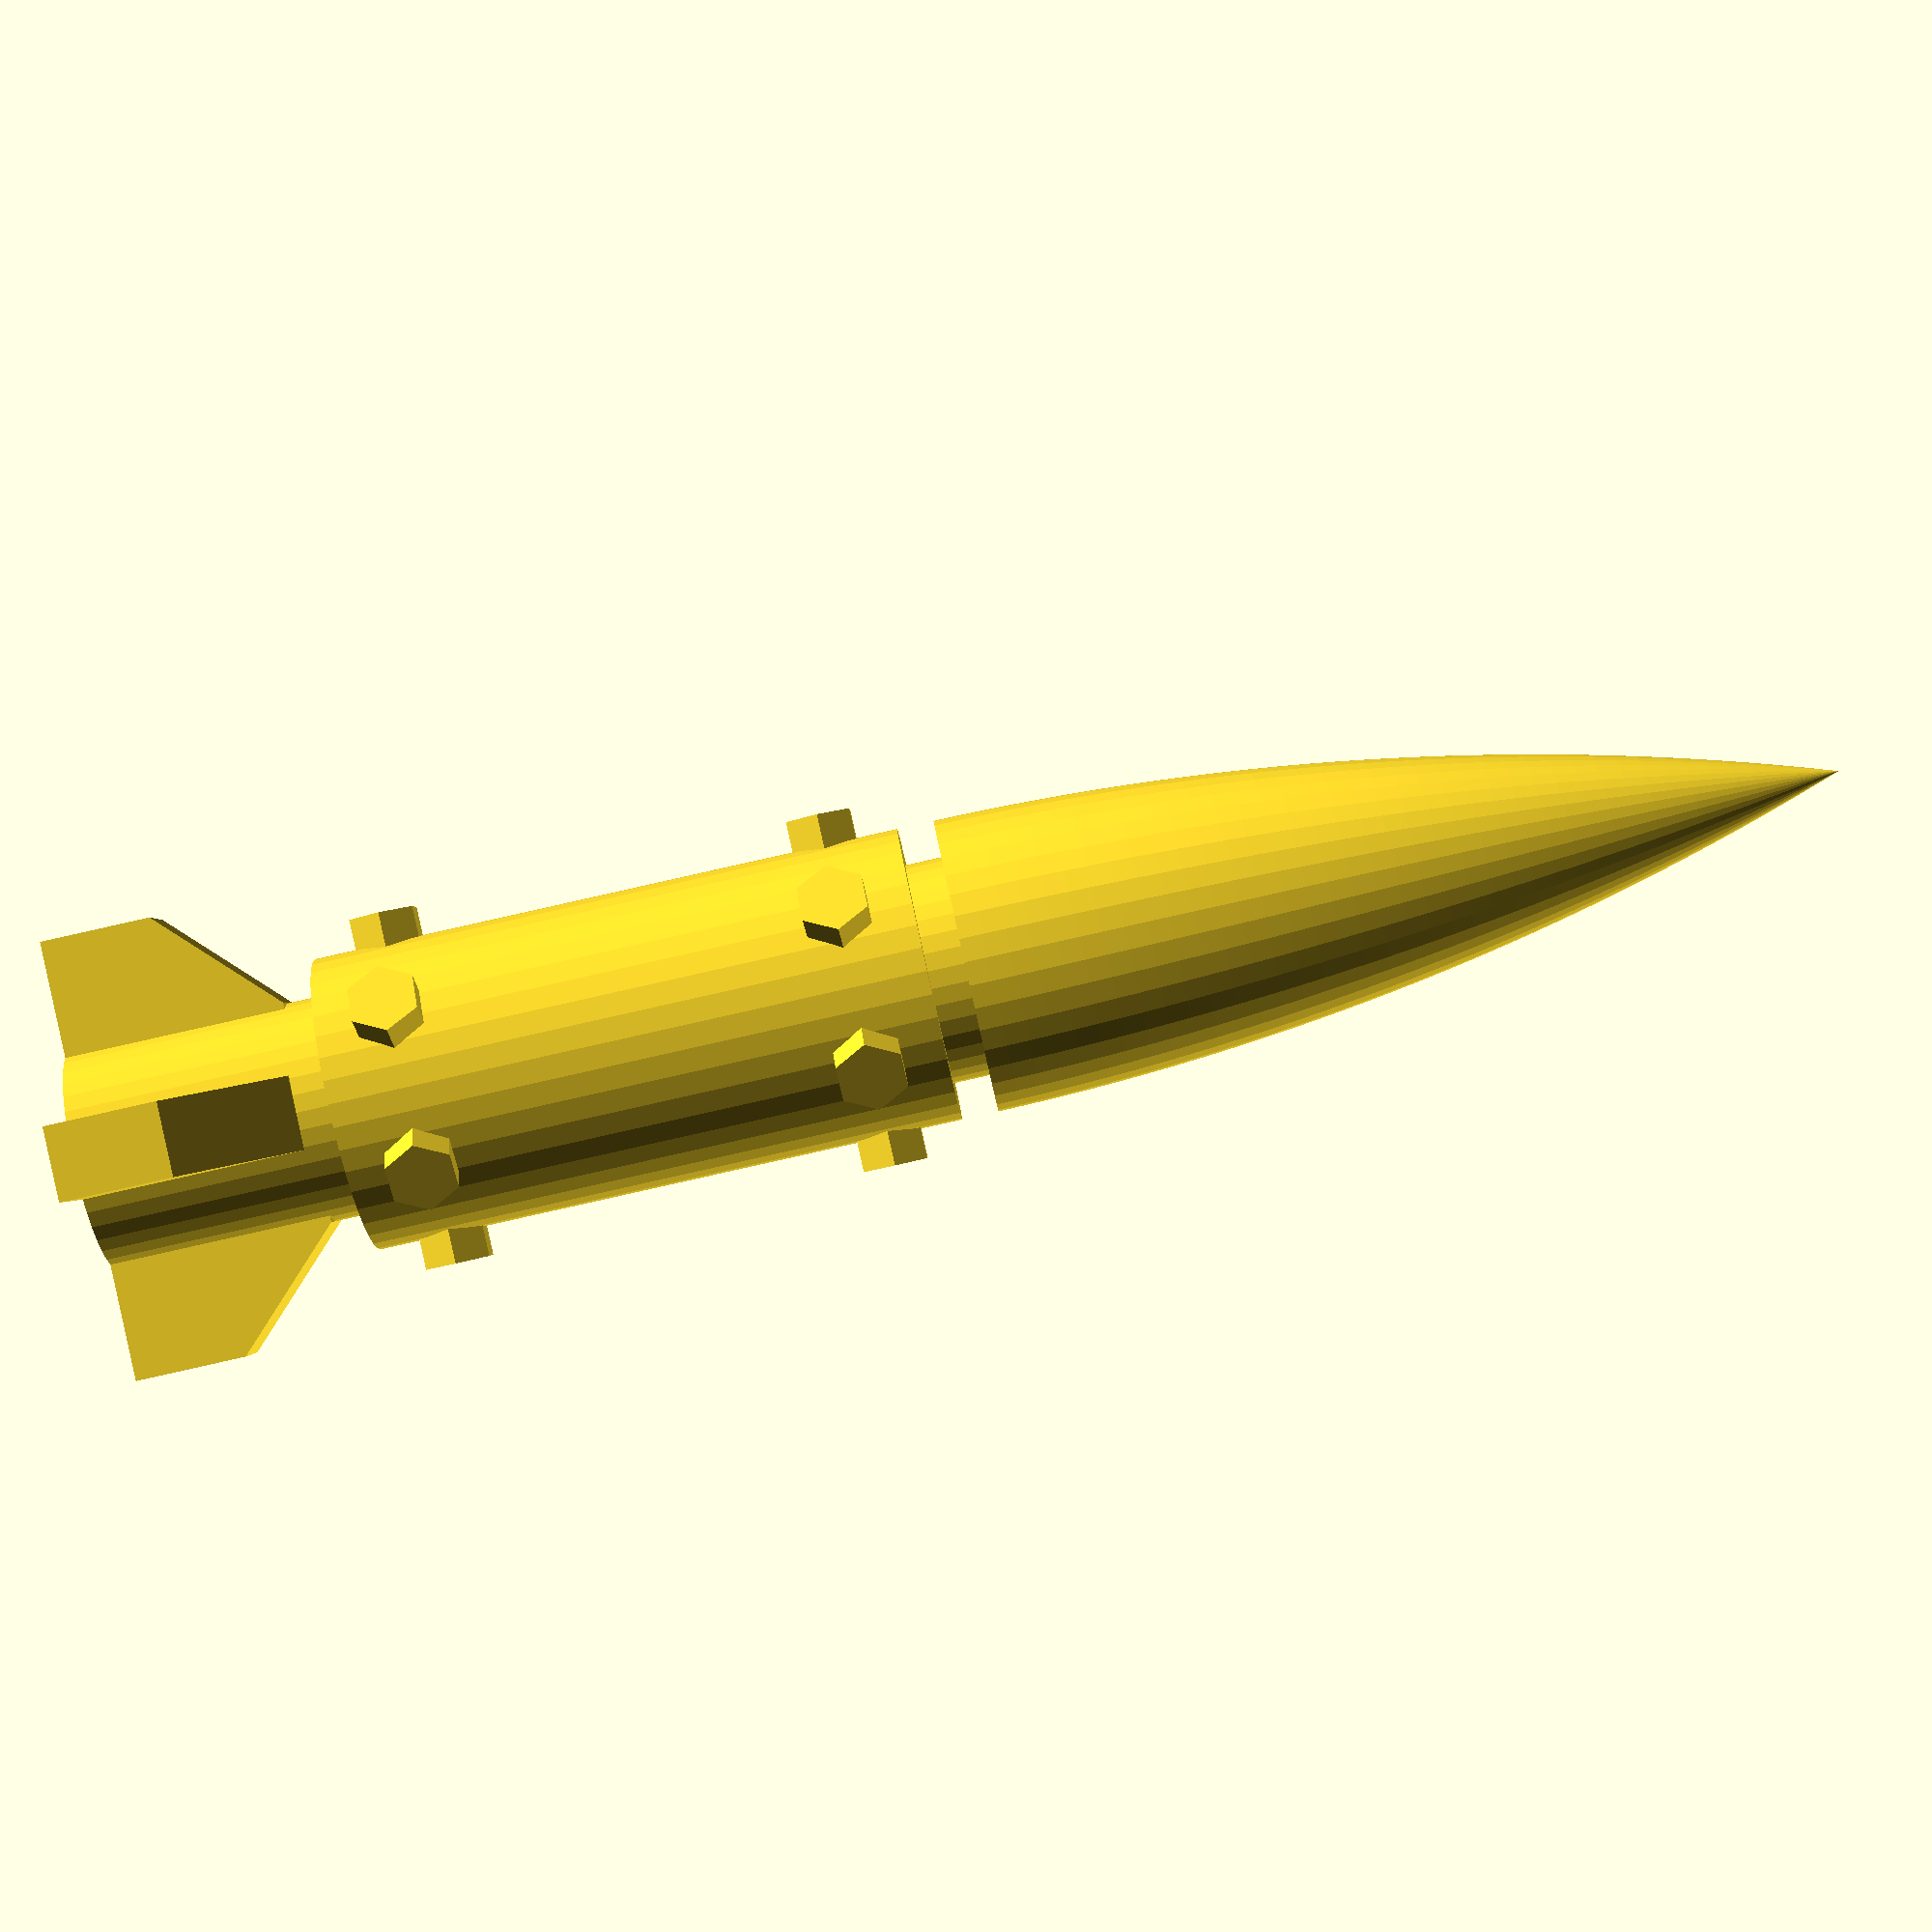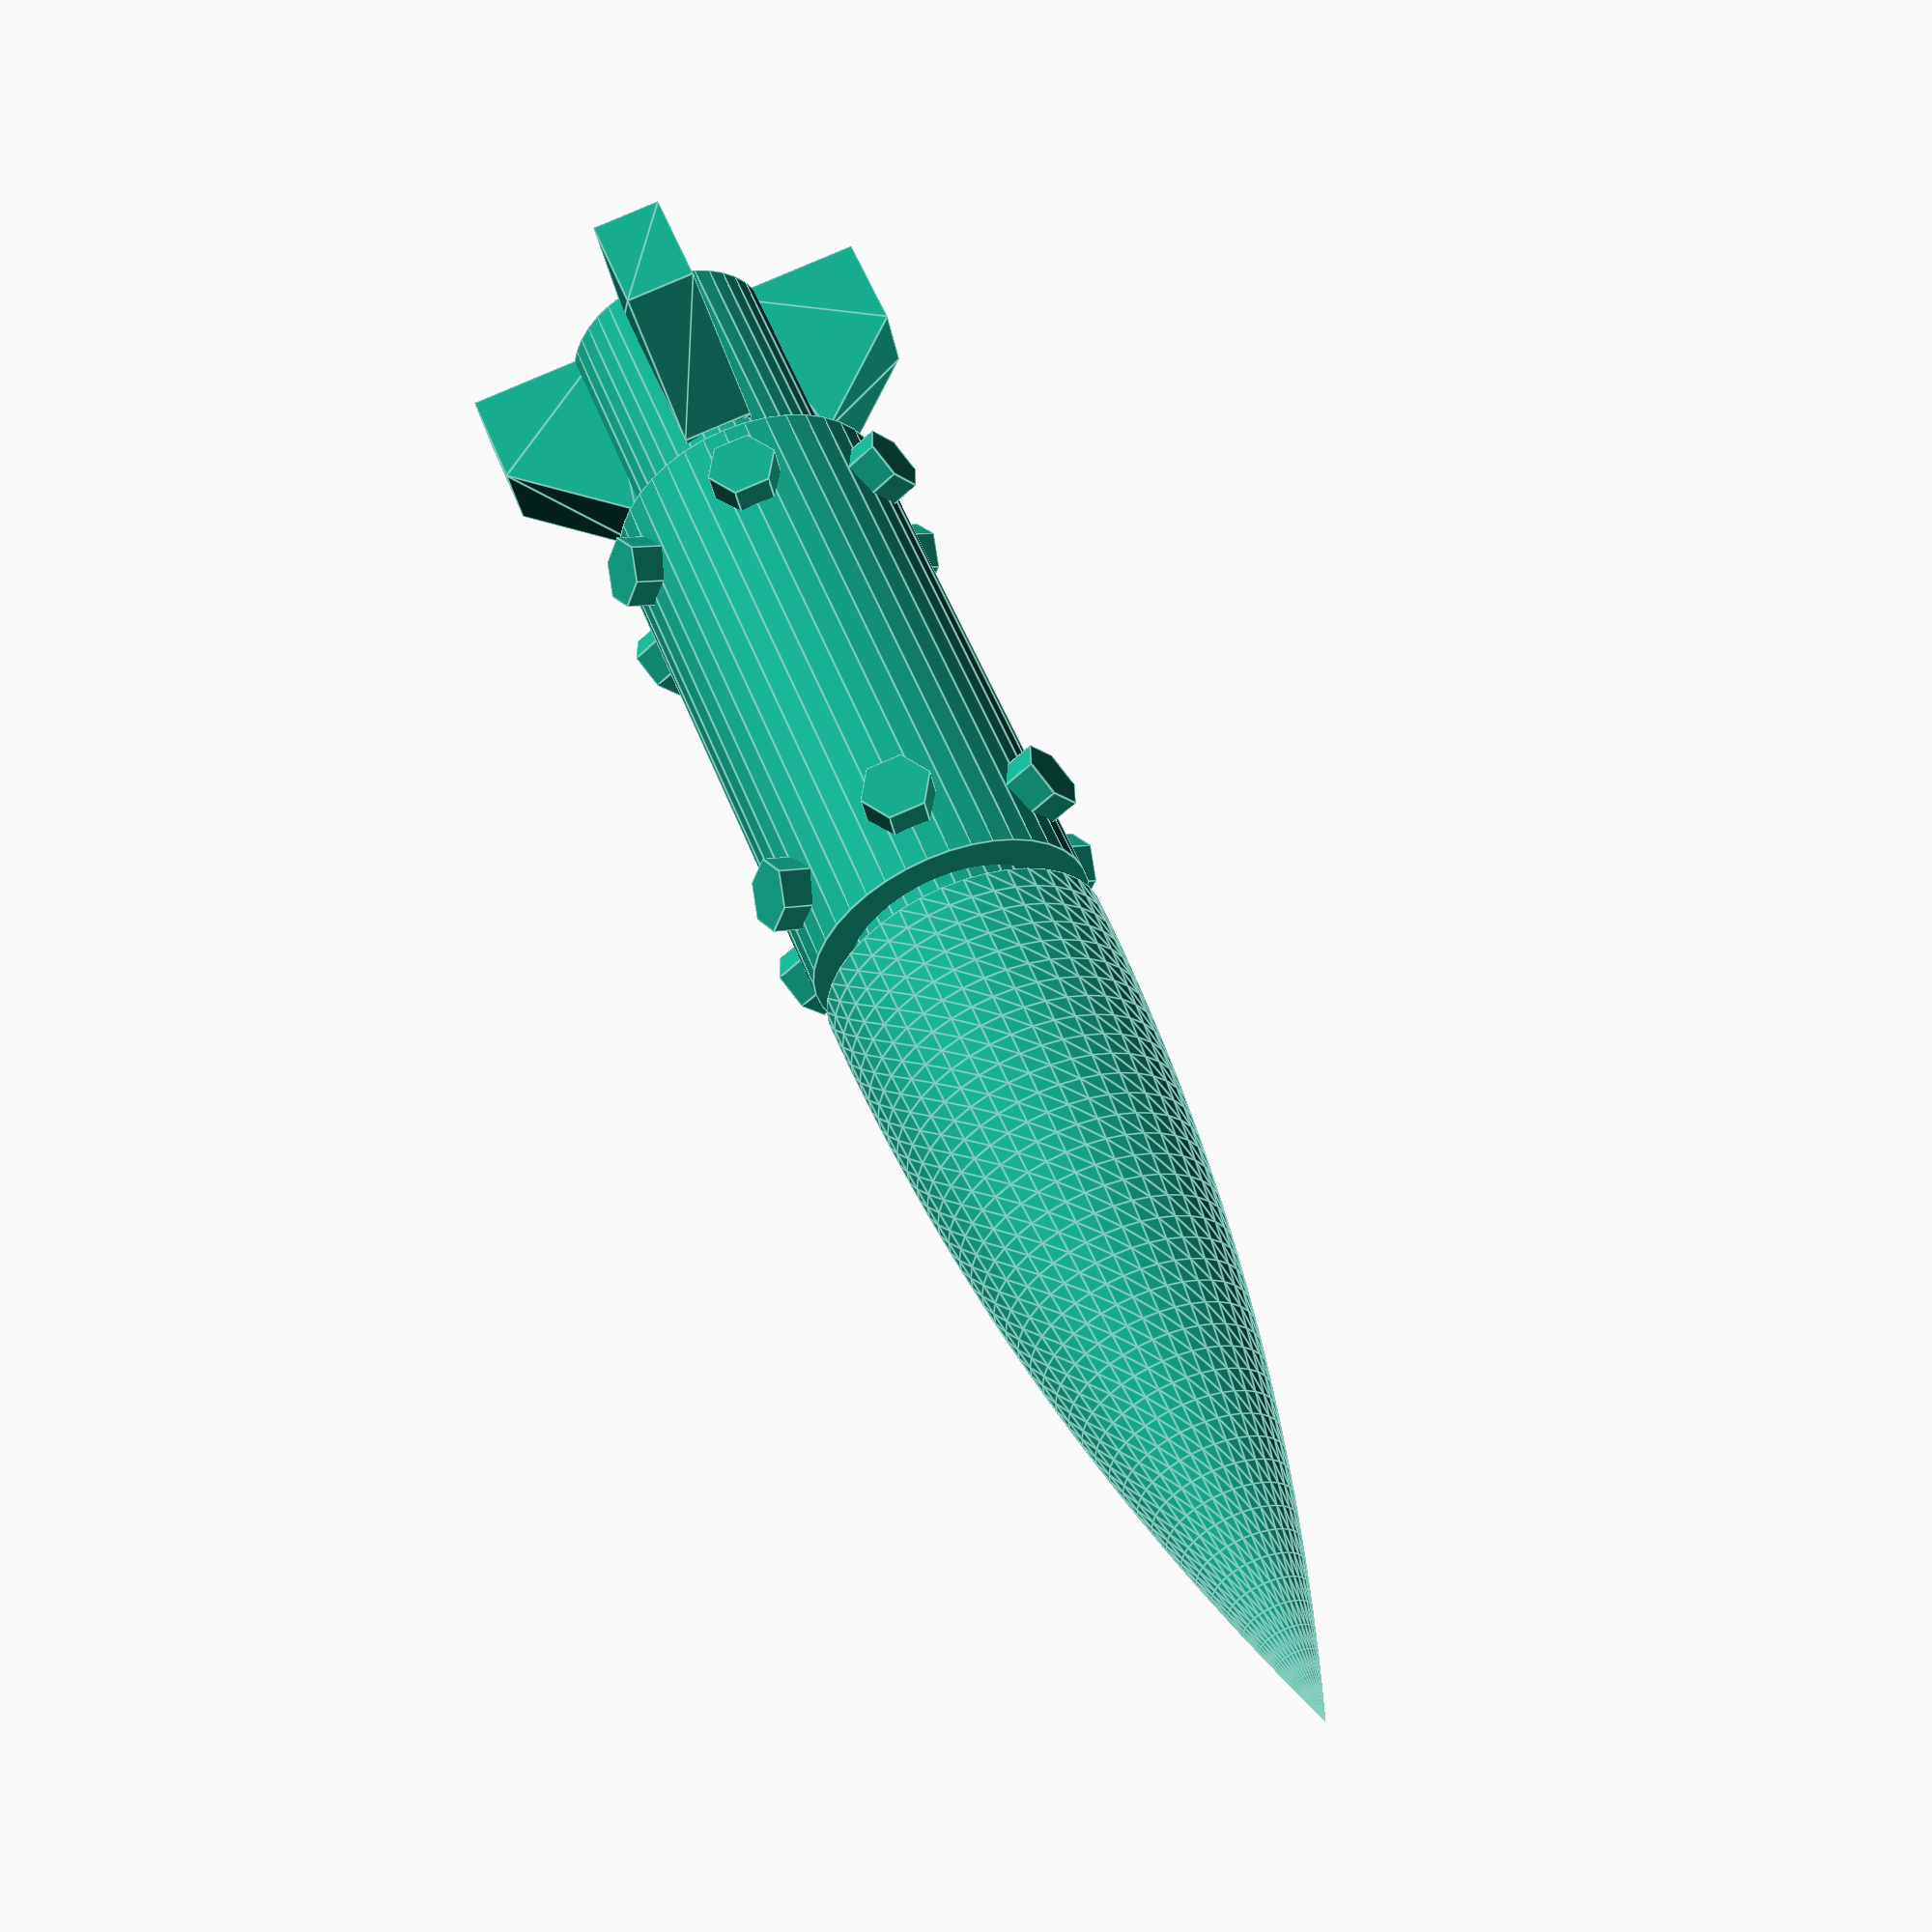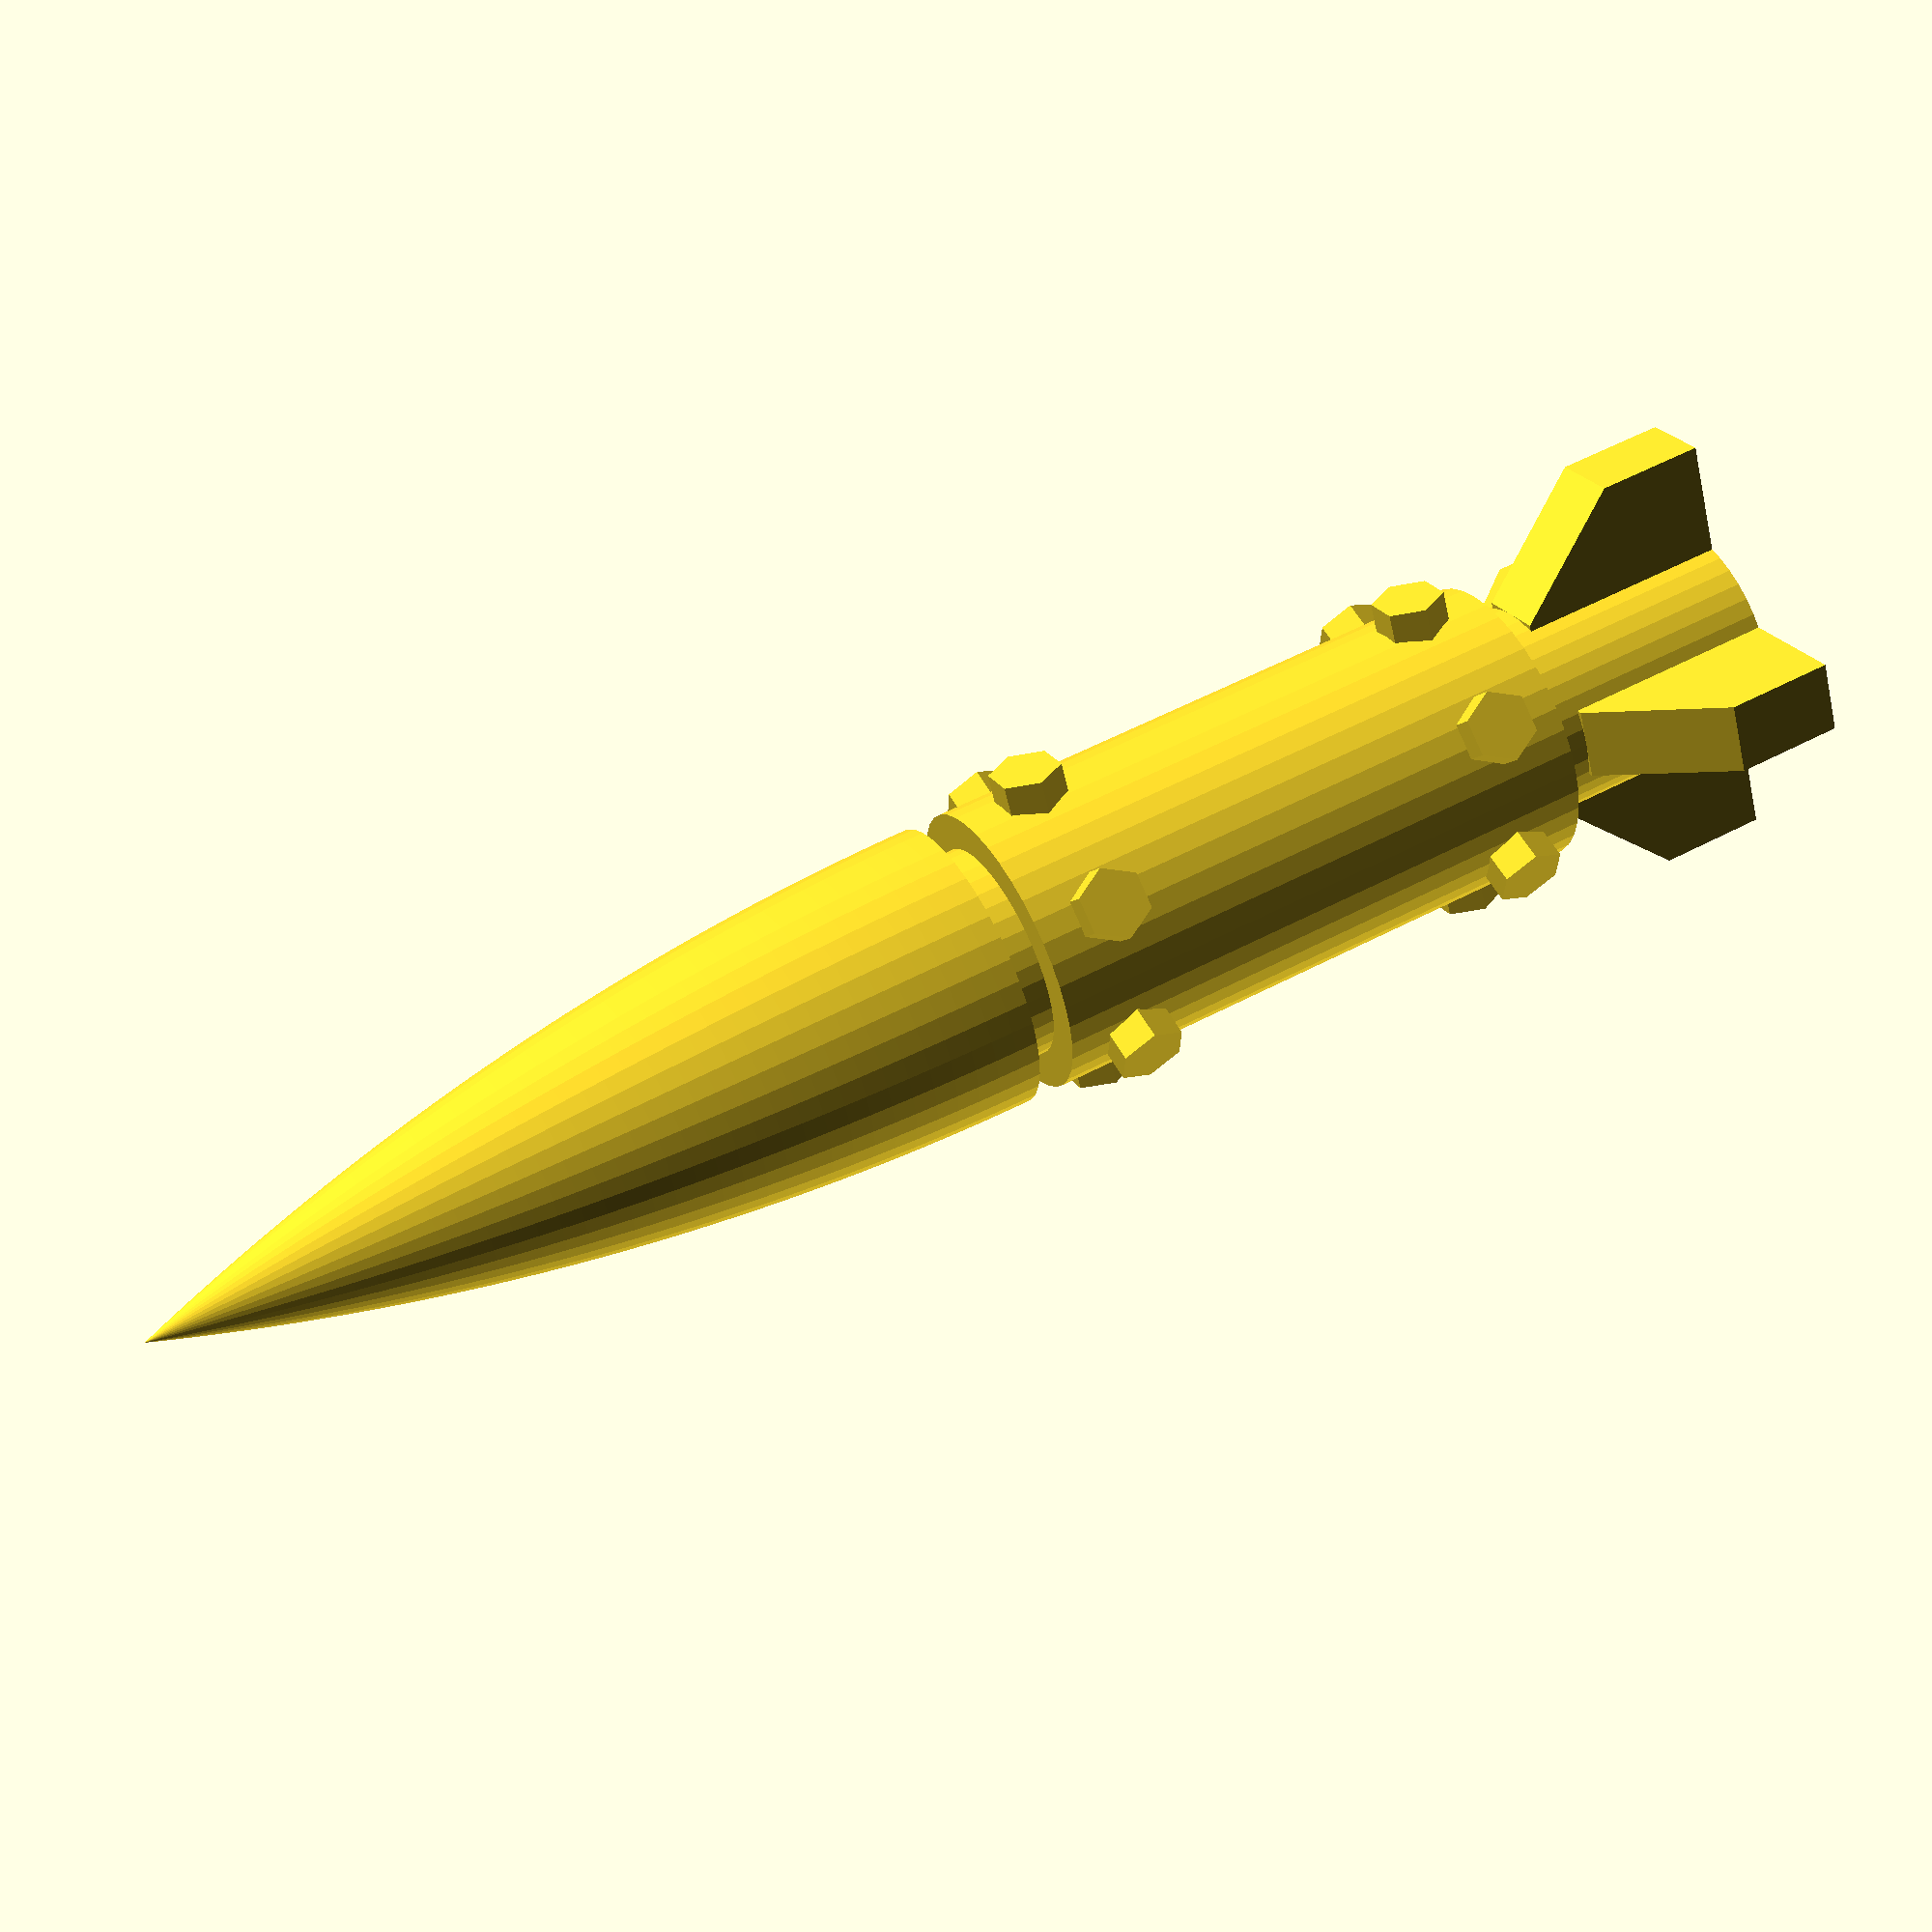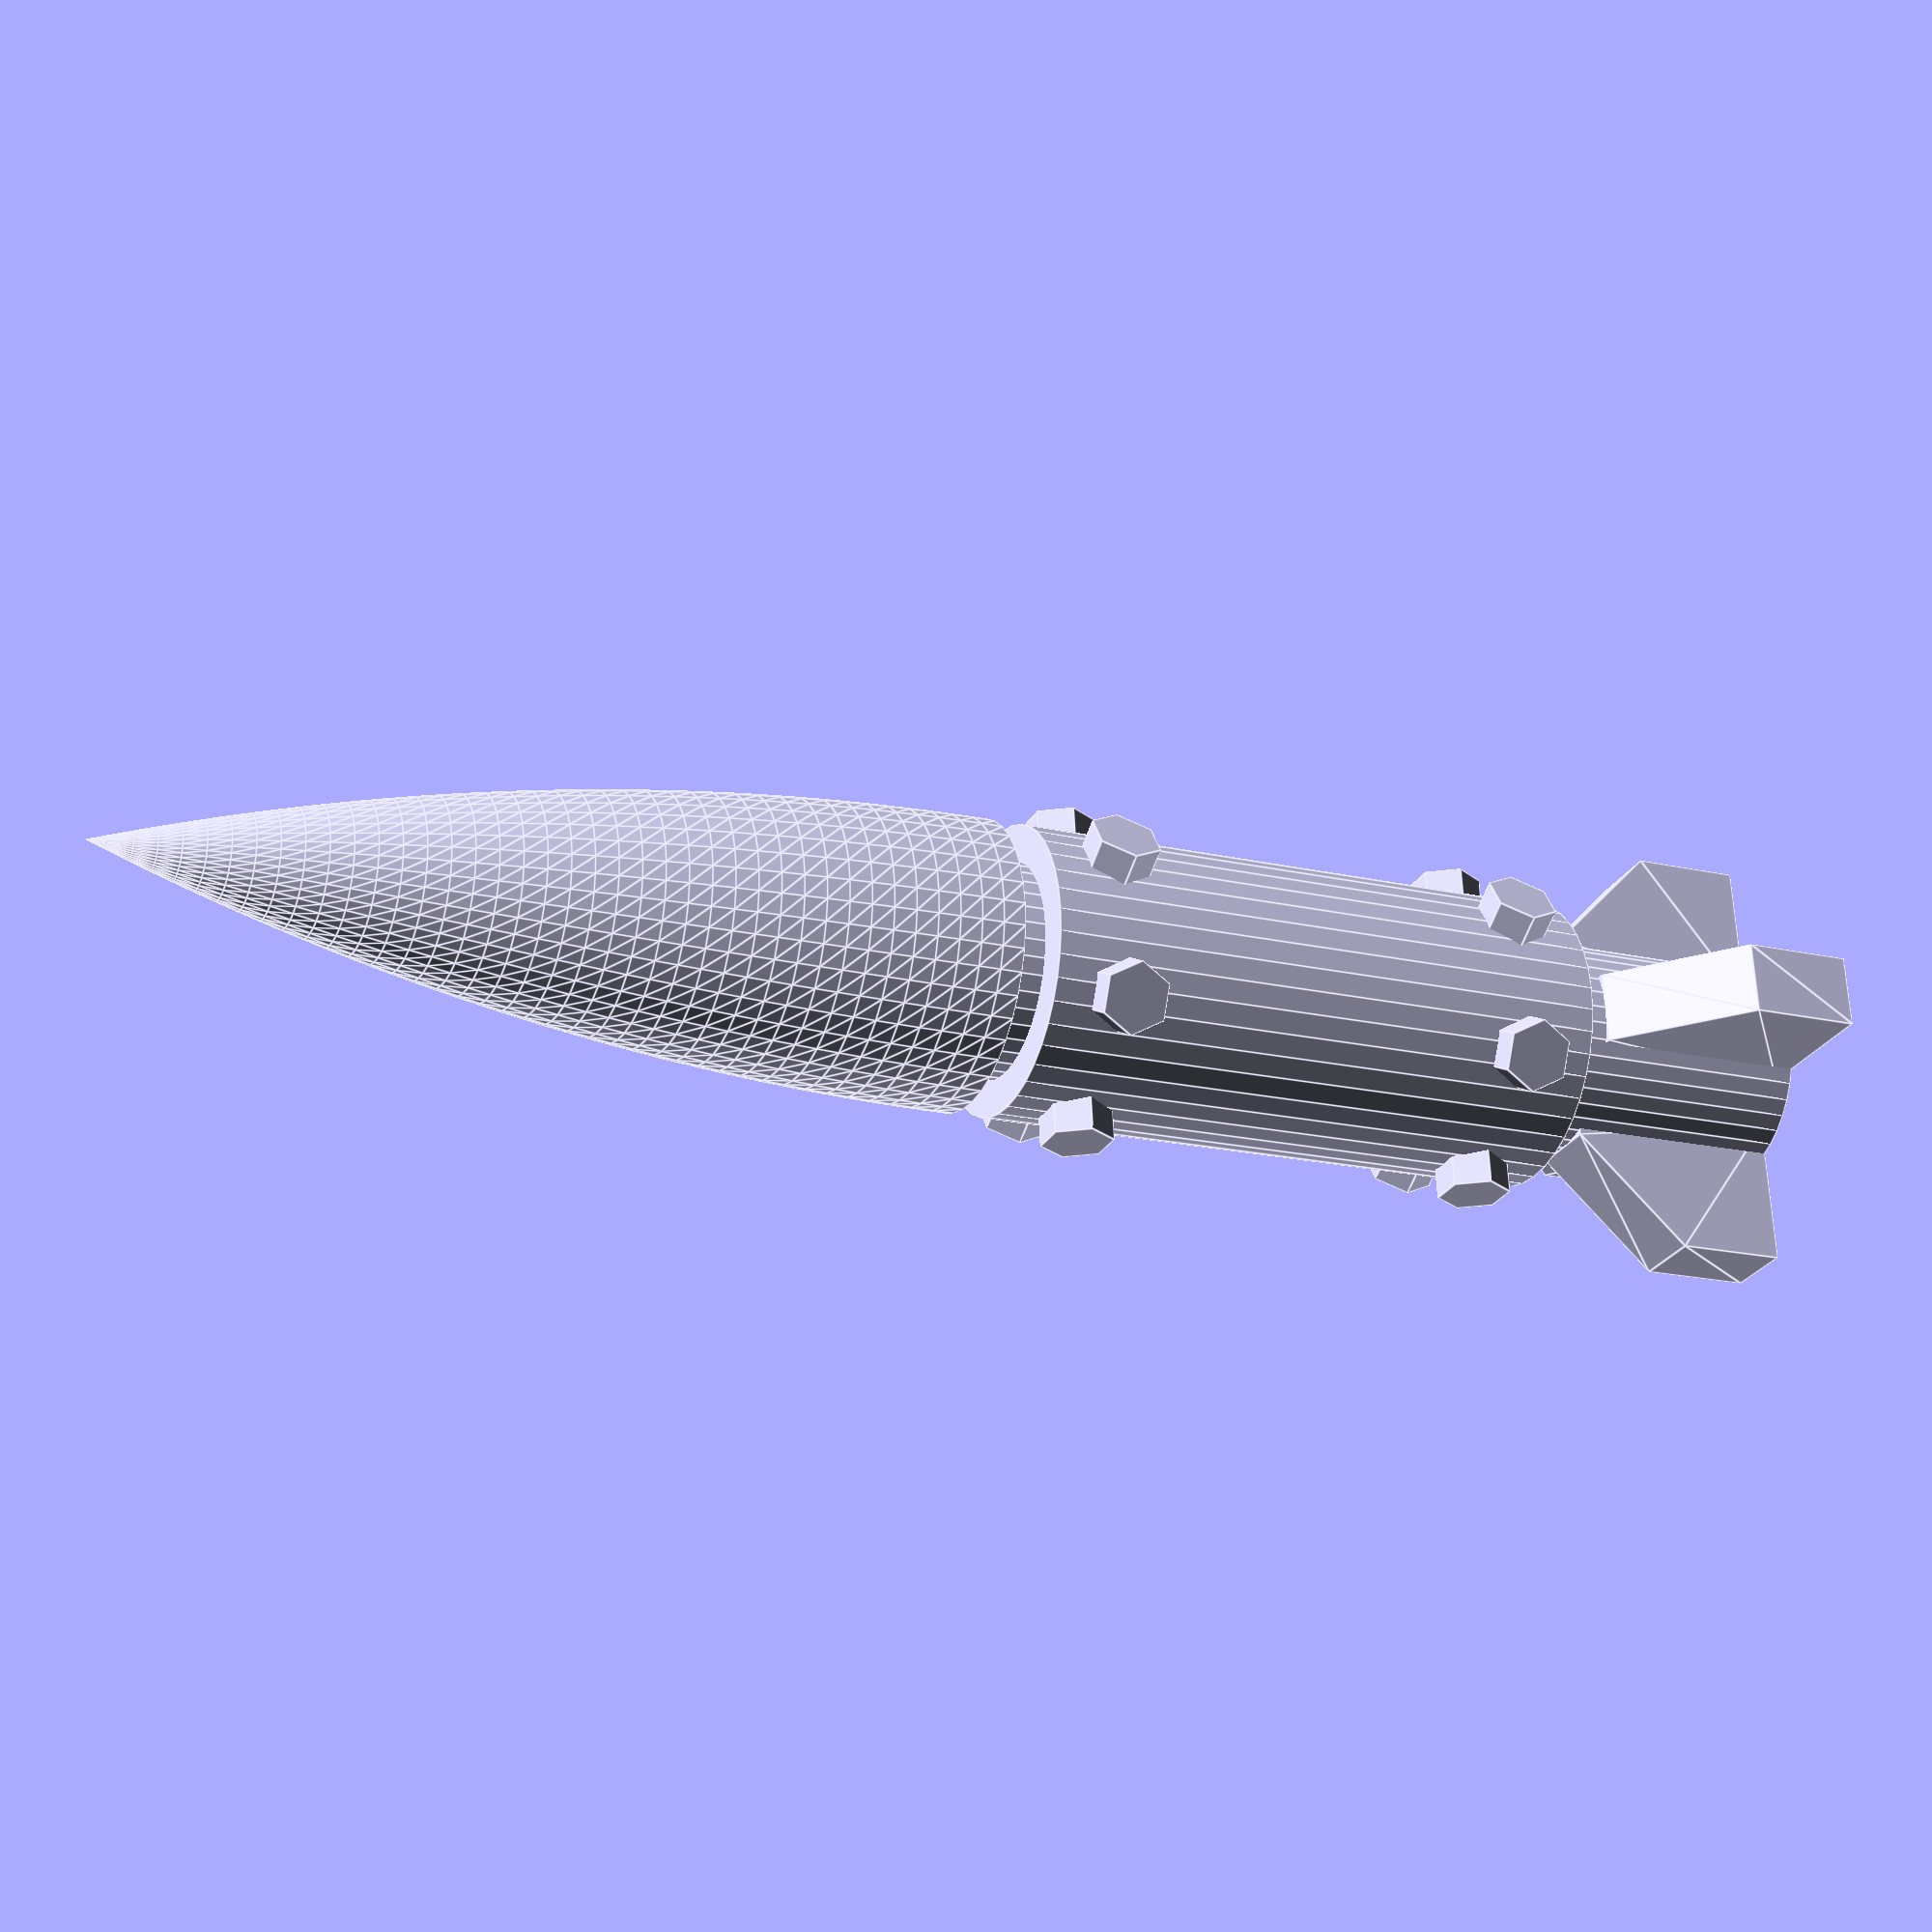
<openscad>
$fn = 40;

module mov(x=0, y=0, z=0)
{
    translate([x, y, z])
    children();
}

module rot(x=0, y=0, z=0)
{
    rotate([x, y, z])
    children();
}

function flatten(l) = [ for (a = l) for (b = a) b ] ;


module Head(diameter=10, length=10)
{
	R = (length*length+diameter*diameter/4)/diameter;
	max_alpha = atan2(length, R-diameter/2);
	delta = max_alpha/$fn;
	curve = [ for (i=[0:$fn-1]) let(a=i*delta) [R*cos(a)-R+diameter/2, R*sin(a)]];
	p = [[[0, 0]], curve, [[0, length]]];
	rotate_extrude() polygon(points=flatten(p));
}

module Fins(n=4, size=4)
{
	p = [[0, 1], [size, 1], [size, size/2], [size/2, size], [0, size], [0, 1]];
	echo(p);
	for (i=[0:n]) rot(i*360/n) 
		linear_extrude(height = 1, center = true) polygon(points=p, convexity = 1);
}


module Missile(diameter=5.2, head=5, body=6.7, fin_size=4, fin_n=4)
{
	mov(z=body+fin_size+1) Head(diameter=diameter, length=head);
	mov(z=fin_size+2.5) cylinder(h=body, d=diameter-1);
	mov(z=fin_size+0.5) cylinder(h=body, d=diameter);
	mov(z=fin_size+0.5+1) for (a=[0:60:320]) rot(z=a) rot(x=90) cylinder(h=diameter/2+0.4, d=1, $fn=6);
	mov(z=fin_size+body+0.5-1) for (a=[0:60:320]) rot(z=a) rot(x=90) cylinder(h=diameter/2+0.4, d=1, $fn=6);
	difference()
	{
		cylinder(h=fin_size+2, d=3);
		mov(z=-1) cylinder(h=fin_size+2, d=1);		
	}
	rot(y=-90) Fins(n=fin_n, size=fin_size);
}

Missile(head=12, body=8, diameter=4, fin_n=4, fin_size=3);
</openscad>
<views>
elev=268.9 azim=92.5 roll=257.4 proj=p view=solid
elev=305.0 azim=350.0 roll=338.7 proj=p view=edges
elev=305.2 azim=153.2 roll=60.7 proj=p view=solid
elev=199.7 azim=353.6 roll=113.1 proj=p view=edges
</views>
